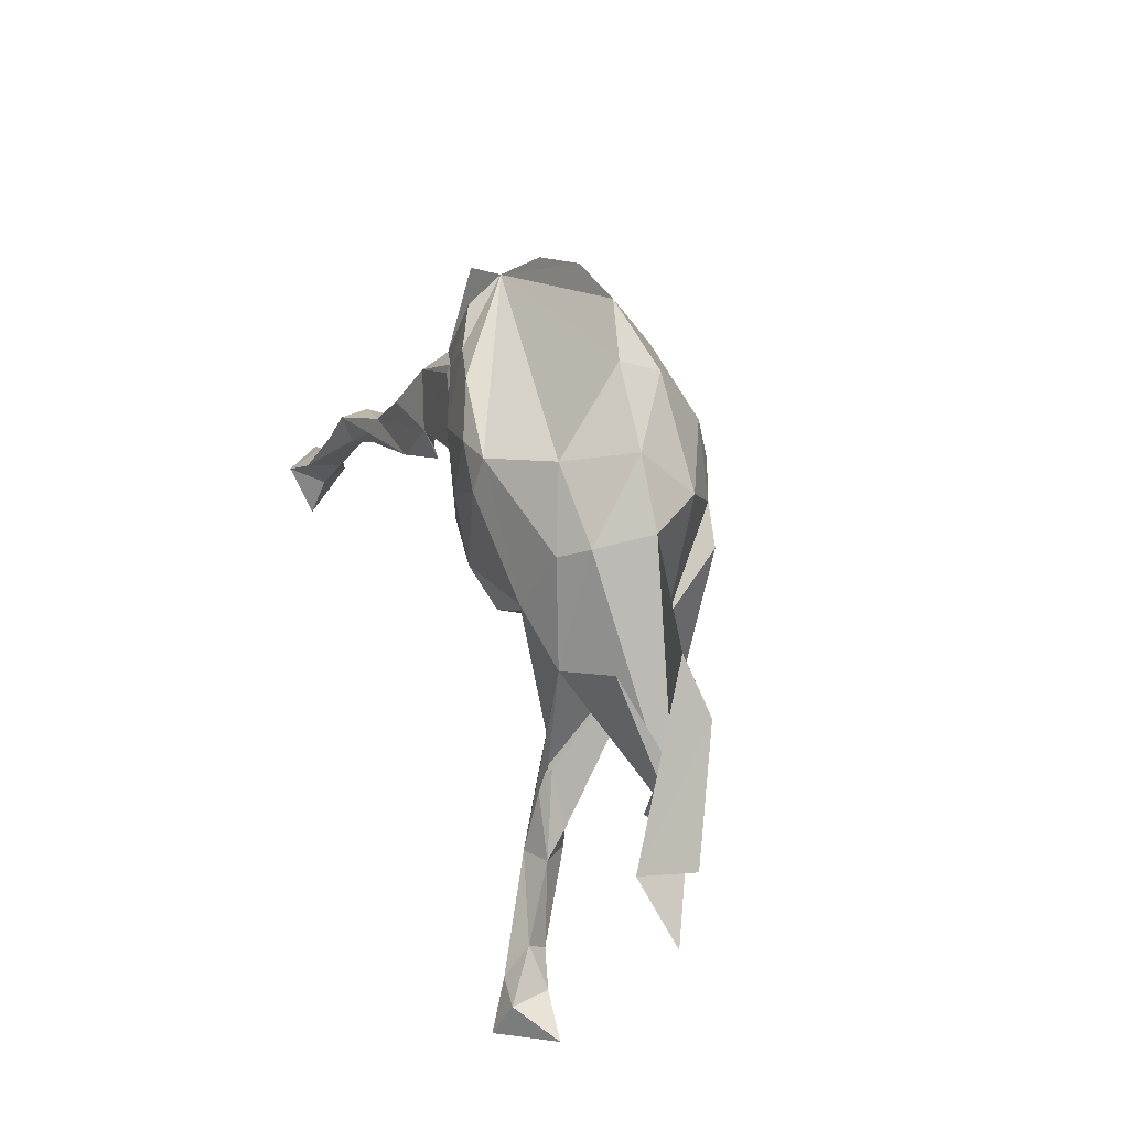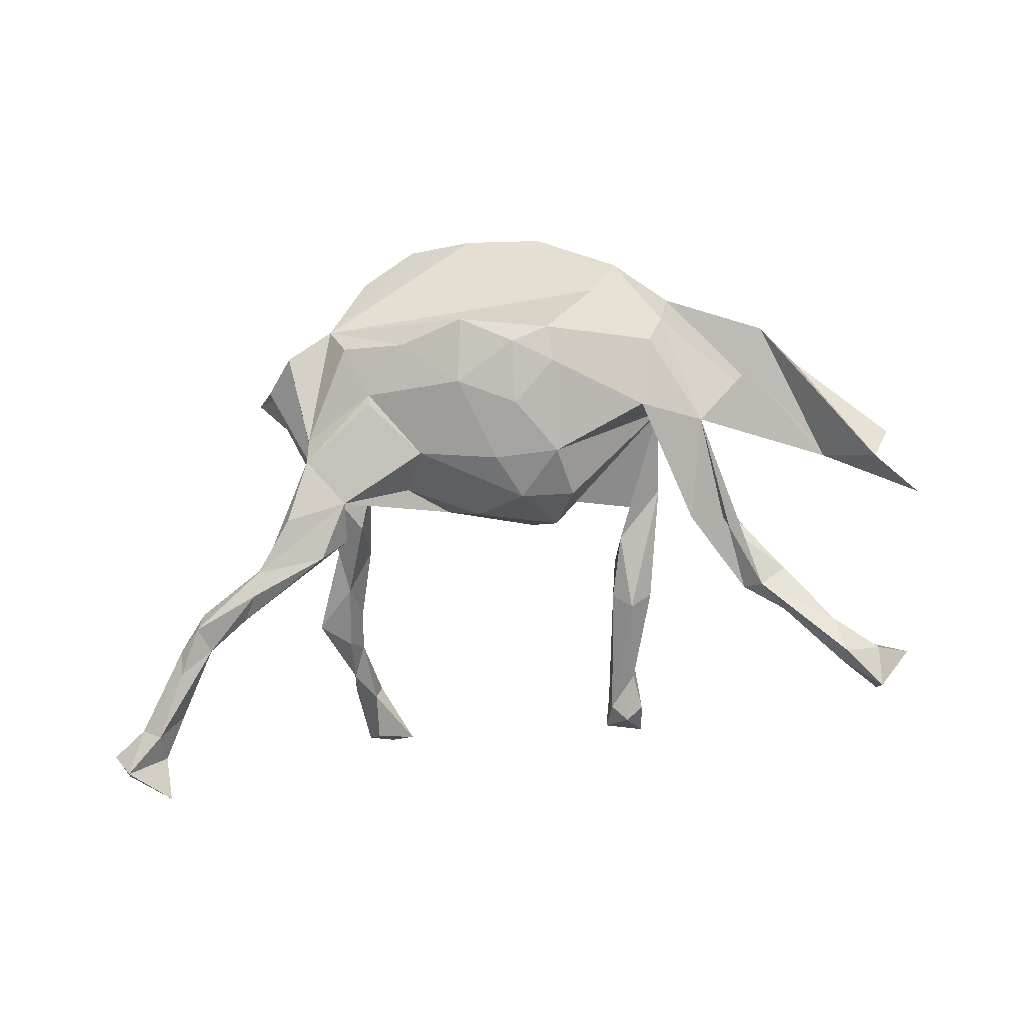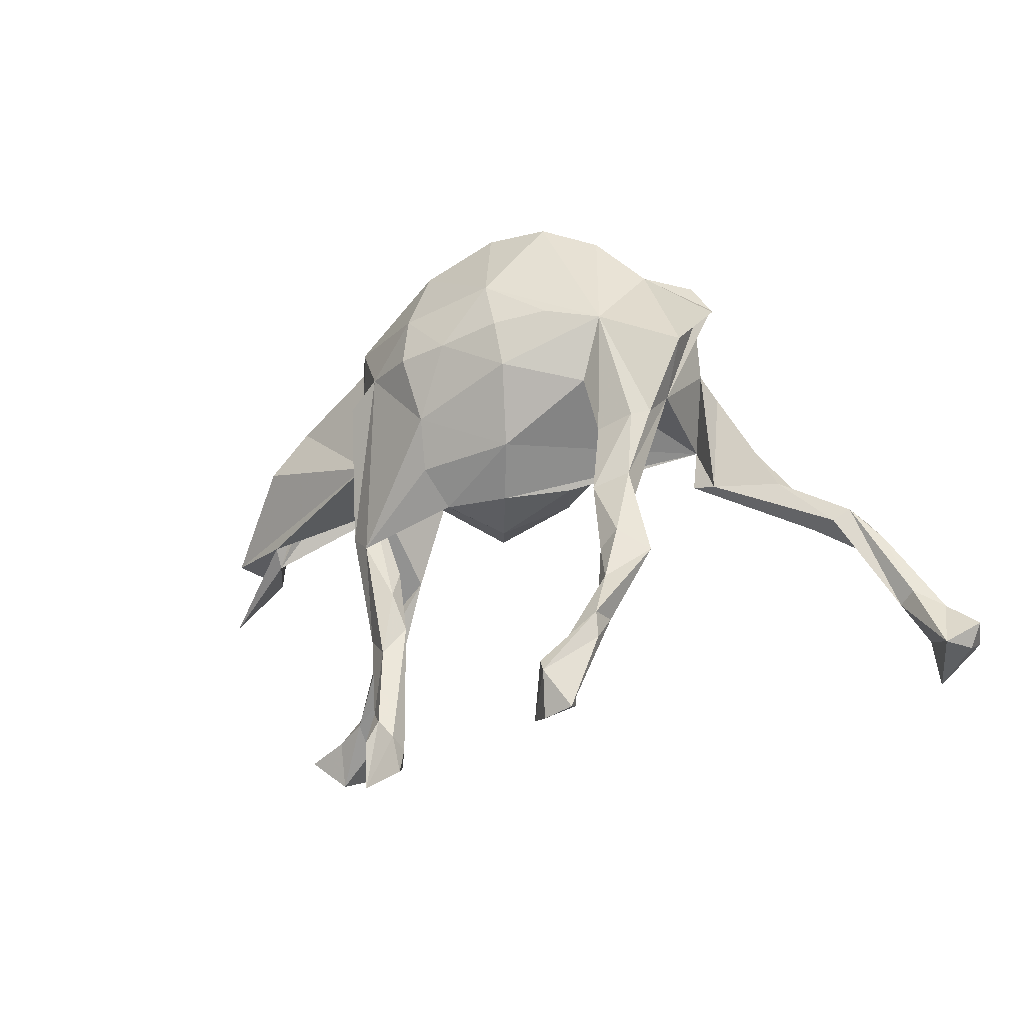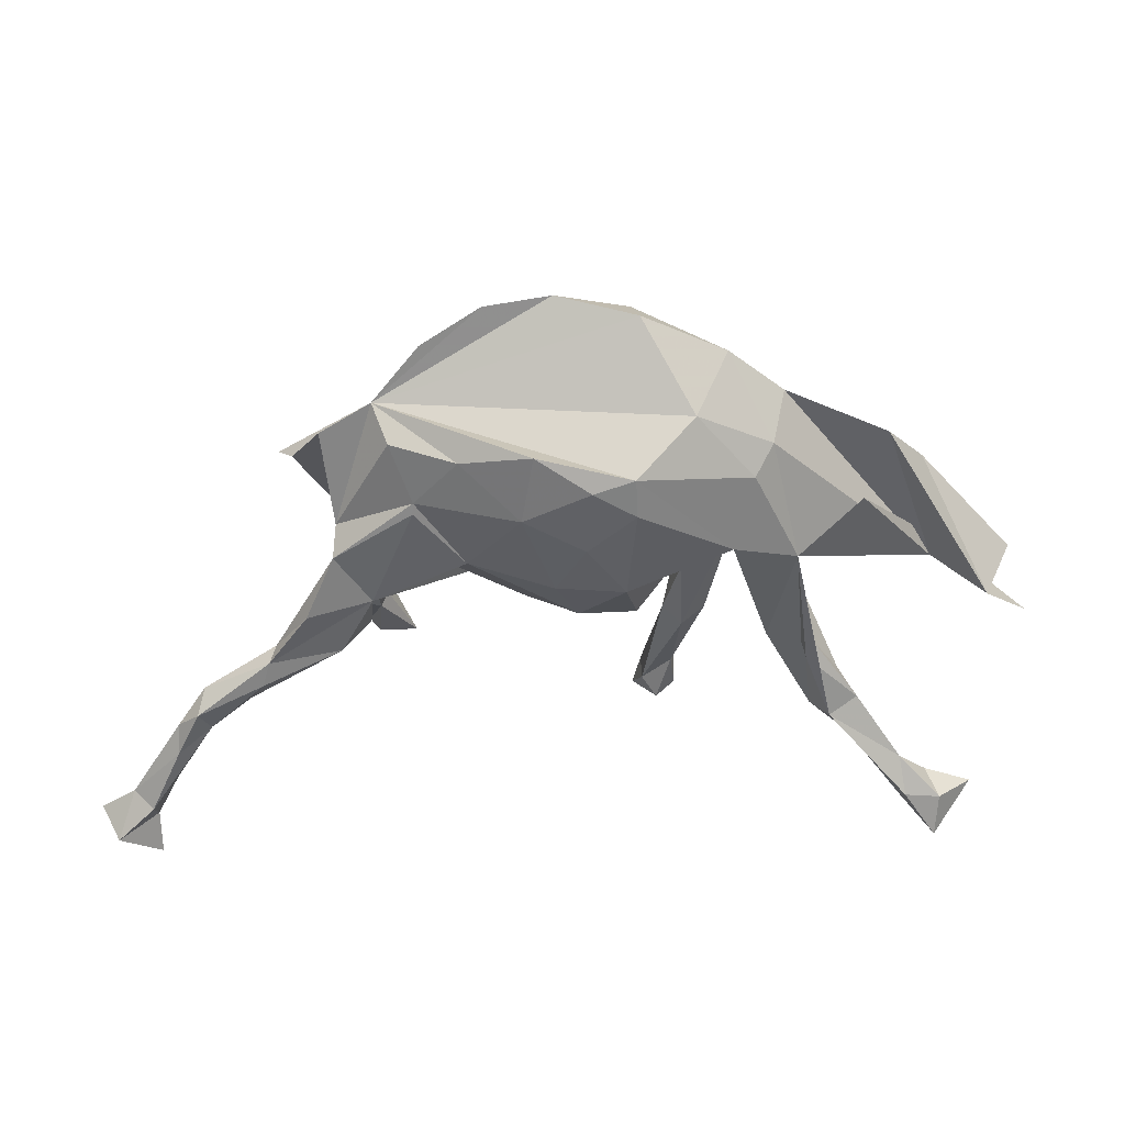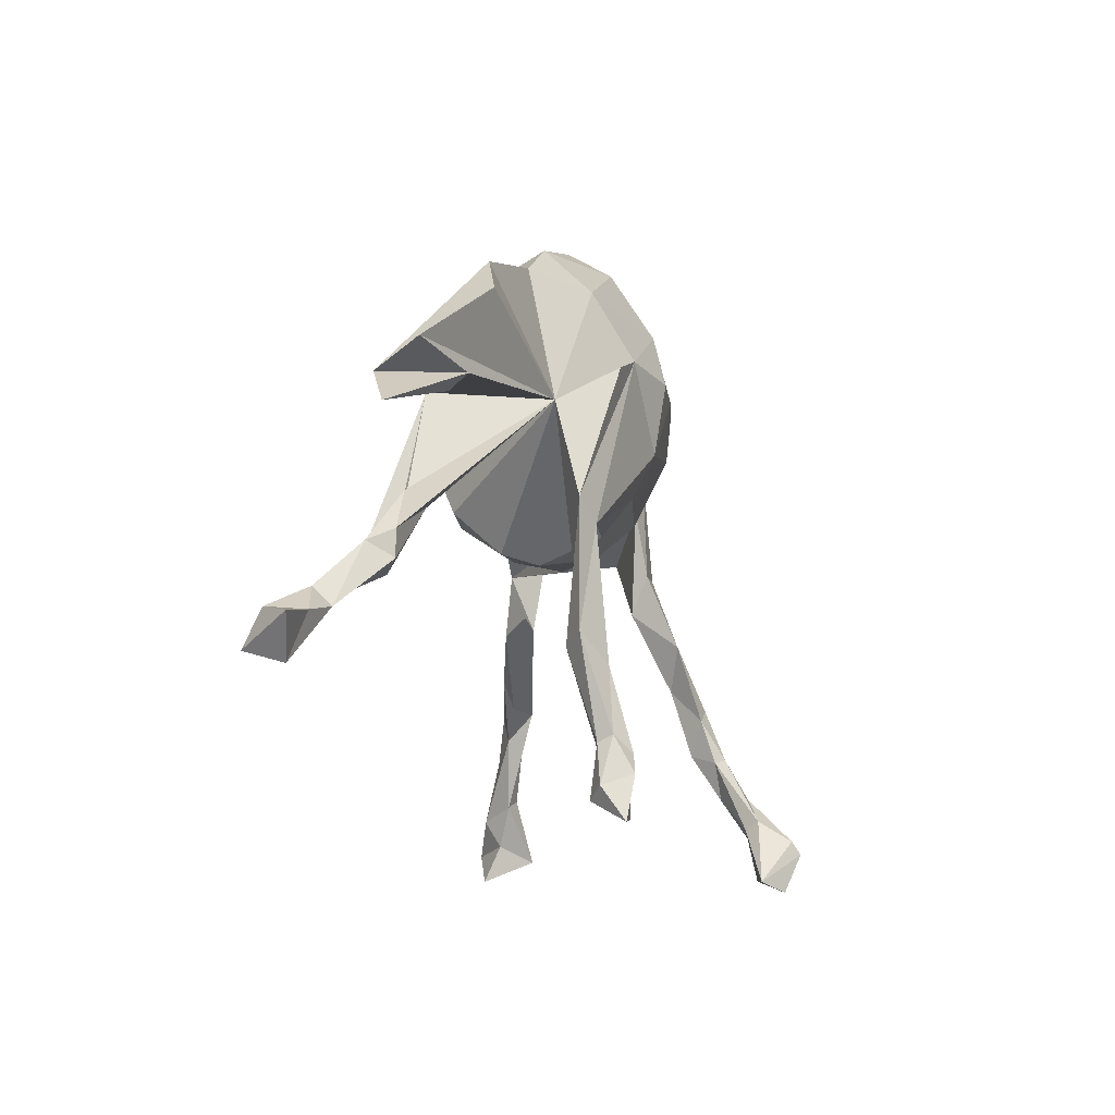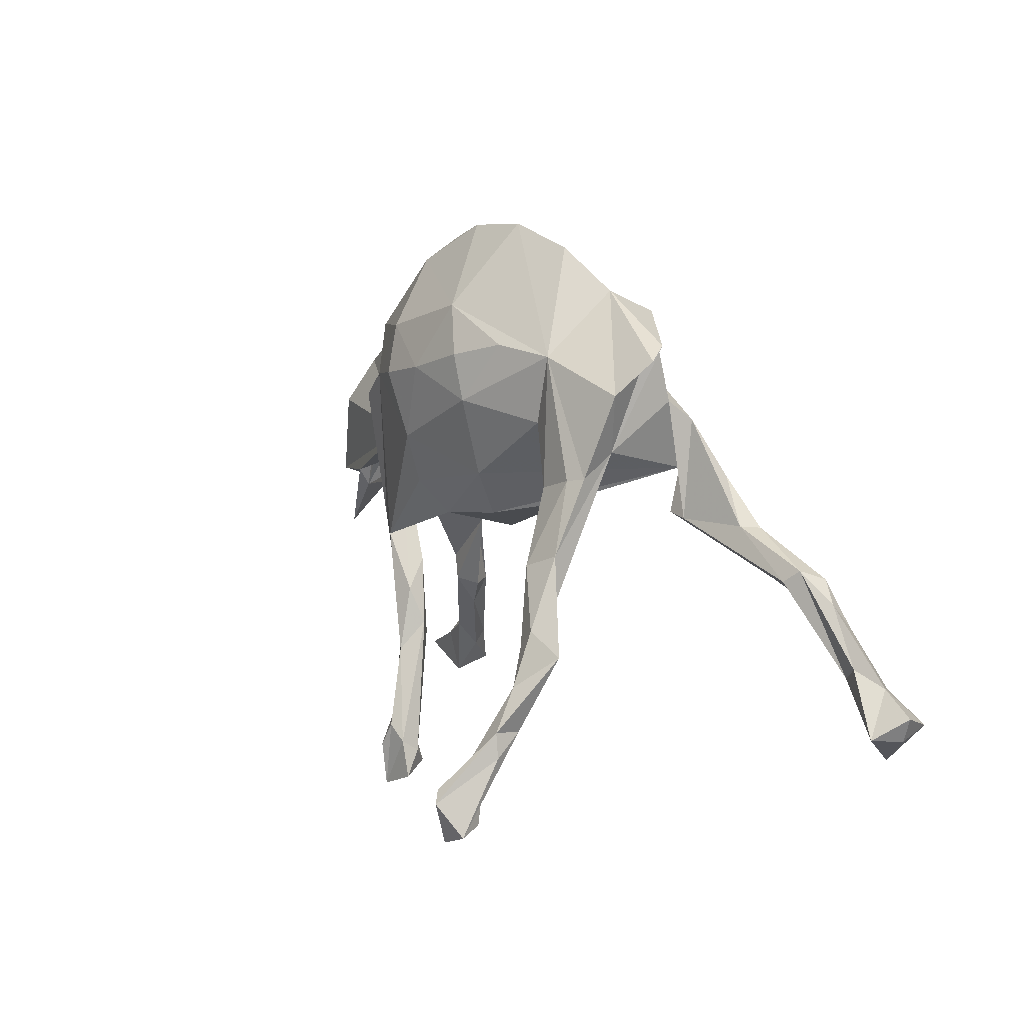
<metadata>
{"format":"obj","ext":"obj","renderer":"f3d","projection":"perspective","resolution":1024,"background":"white","views":[{"elev":43.2,"azim":-106.2,"up":"+Y"},{"elev":-79.2,"azim":-172.4,"up":"+Z"},{"elev":-21.4,"azim":39.5,"up":"+Y"},{"elev":48.1,"azim":-179.6,"up":"+Y"},{"elev":-21.1,"azim":-75.7,"up":"+Y"},{"elev":2.9,"azim":59.9,"up":"+Y"}]}
</metadata>
<code>
v -0.5541 -0.3489 -0.2429
v -0.5 -0.3479 -0.2407
v -0.6116 -0.3791 -0.187
v -0.5492 -0.4079 -0.2732
v -0.5476 -0.4302 -0.2086
v 0.6939 -0.3792 -0.2612
v 0.692 -0.4436 -0.2896
v 0.7519 -0.3826 -0.3139
v -0.4893 -0.3004 -0.1992
v 0.6935 -0.3324 -0.2891
v -0.4068 -0.2785 -0.1668
v -0.494 -0.3728 -0.2193
v 0.005193 0.2521 -0.1549
v 0.0127 0.1472 -0.1698
v 0.1076 0.1948 -0.1556
v -0.06021 0.2099 -0.1587
v -0.04751 0.05431 -0.1659
v 0.05933 0.05398 -0.1588
v 0.6464 -0.2371 -0.2517
v -0.3301 -0.1259 -0.1407
v 0.508 -0.1255 -0.2047
v 0.6105 -0.1652 -0.2327
v -0.4164 -0.2095 -0.1501
v -0.3728 -0.2275 -0.1743
v 0.595 -0.2095 -0.2195
v -0.5368 -0.3526 -0.1838
v -0.2052 0.1102 -0.1297
v 0.4968 -0.08829 -0.1902
v -0.3057 0.06421 -0.1006
v 0.02345 -0.02335 -0.1415
v 0.6452 -0.2023 -0.22
v -0.4786 -0.3293 -0.172
v 0.7632 -0.4029 -0.2617
v 0.2678 0.1848 -0.11
v -0.2334 0.2154 -0.08264
v 0.686 -0.2994 -0.2284
v -0.6077 -0.04429 -0.07822
v -0.0649 -0.03233 -0.1282
v 0.6585 -0.3163 -0.2357
v 0.4349 -0.007491 -0.1679
v 0.3351 0.005386 -0.1436
v 0.4883 -0.08567 -0.1561
v 0.727 -0.3263 -0.2564
v -0.3365 -0.1043 -0.1197
v -0.05695 0.267 -0.1407
v 0.09001 0.298 -0.1275
v 0.3851 -0.08266 -0.1671
v 0.6029 -0.1507 -0.1878
v 0.3911 0.08503 -0.1295
v -0.3442 -0.2373 -0.1404
v 0.2689 0.1684 -0.1168
v -0.2687 -0.107 -0.1084
v 0.1913 0.0737 -0.1274
v 0.7826 -0.3661 -0.2588
v -0.3864 -0.1834 -0.1146
v 0.5314 -0.1687 -0.1925
v -0.2606 0.2434 -0.03936
v 0.5803 -0.1687 -0.1719
v -0.381 -0.227 -0.1156
v 0.3876 0.1143 -0.08654
v -0.5275 -0.04725 0.004596
v 0.7456 -0.4002 -0.2137
v 0.3859 -0.07663 -0.1178
v 0.343 -0.06736 -0.1208
v 0.1999 0.2644 -0.1061
v -0.4028 0.1354 -0.0466
v 0.3026 0.2666 -0.06989
v 0.106 -0.05729 -0.07583
v -0.1441 0.3113 -0.05358
v 0.4062 0.2585 -0.03935
v 0.2274 -0.000225 -0.05859
v -0.1923 0.3426 0.05154
v -0.02912 -0.0953 -0.06039
v -0.6835 -0.1268 -0.03838
v -0.06164 0.4033 0.05914
v -0.5175 -0.01792 0.02857
v -0.4415 0.195 0.03458
v 0.4502 0.2016 -0.03092
v -0.6451 -0.0176 -0.001556
v 0.01455 -0.1027 -0.008943
v 0.3288 0.2934 -0.01062
v -0.5015 0.1193 0.06002
v 0.3968 0.03254 0.02957
v -0.2793 0.2664 0.04945
v 0.162 -0.05901 -0.01042
v 0.4755 0.1762 0.003765
v 0.4394 0.1907 -0.008612
v 0.2582 0.3661 0.03238
v 0.1676 0.4103 0.06812
v -0.2016 0.2541 0.1302
v 0.1181 0.2751 0.1664
v 0.4402 0.1217 0.05096
v -0.04949 0.3612 0.1255
v 0.07842 -0.07608 0.06516
v -0.2421 0.05994 0.08165
v 0.06431 0.4151 0.08855
v 0.3333 -0.08338 0.06997
v 0.3097 0.1854 0.09619
v -0.2271 -0.09346 0.1153
v -0.1445 -0.168 0.08532
v -0.01917 -0.07848 0.09972
v 0.2719 0.07938 0.09208
v 0.4002 -0.009348 0.08298
v -0.1491 -0.2996 0.07487
v -0.1288 -0.2194 0.1192
v 0.227 0.2065 0.1386
v -0.1842 -0.1235 0.1303
v 0.3091 -0.02445 0.1028
v -0.1884 0.1282 0.1712
v 0.1497 0.1919 0.1801
v -0.117 -0.2789 0.09616
v -0.1277 0.165 0.1795
v 0.3728 -0.01206 0.09835
v -0.0378 0.2468 0.1915
v 0.1268 -0.006791 0.1207
v -0.02907 -0.02267 0.1517
v -0.1875 -0.2891 0.105
v -0.01055 0.05581 0.1847
v -0.1142 -0.527 0.1016
v -0.1328 -0.3276 0.1361
v -0.03321 0.1647 0.2092
v 0.0501 0.1727 0.1999
v -0.1396 -0.568 0.1614
v -0.07373 -0.5482 0.1519
v 0.1592 0.1163 0.1696
v 0.3873 -0.13 0.1286
v -0.1371 -0.4467 0.1183
v 0.3314 -0.1474 0.1482
v -0.08897 -0.5042 0.1252
v -0.1417 -0.4367 0.1436
v 0.3793 -0.211 0.1262
v -0.08674 -0.4868 0.156
v -0.1454 -0.5128 0.1241
v 0.4002 -0.2442 0.1807
v -0.1105 -0.459 0.1668
v 0.4484 -0.2825 0.1584
v 0.3963 -0.3216 0.1557
v 0.4021 -0.3993 0.2034
v 0.3672 -0.2696 0.1792
v -0.1323 -0.4953 0.1736
v 0.408 -0.398 0.247
v 0.3997 -0.3303 0.212
v 0.3775 -0.3406 0.1992
v 0.4092 -0.4381 0.2446
v 0.3727 -0.4583 0.2474
v 0.3803 -0.5442 0.2636
v 0.3616 -0.4491 0.2709
v 0.4024 -0.5574 0.3025
v 0.3592 -0.5703 0.3112
v 0.316 -0.5603 0.2808
v 0.3766 -0.505 0.3364
v 0.3619 -0.486 0.3249
f 99 109 95
f 112 95 109
f 112 109 99
f 112 90 95
f 84 95 90
f 114 90 112
f 130 133 140
f 123 140 133
f 135 130 140
f 127 133 130
f 137 139 131
f 128 131 139
f 143 139 137
f 122 118 125
f 115 125 118
f 110 122 125
f 121 118 122
f 114 121 122
f 112 118 121
f 107 118 112
f 114 112 121
f 107 112 99
f 110 125 106
f 98 106 125
f 91 110 106
f 91 122 110
f 98 91 106
f 122 91 114
f 93 114 91
f 124 132 123
f 135 123 132
f 129 132 124
f 119 123 133
f 135 140 123
f 119 124 123
f 111 132 129
f 119 129 124
f 120 135 132
f 120 130 135
f 138 143 137
f 136 138 137
f 145 143 138
f 141 138 136
f 131 136 137
f 142 141 136
f 144 138 141
f 134 142 136
f 147 141 142
f 142 139 143
f 134 139 142
f 147 142 143
f 126 136 131
f 134 128 139
f 126 128 134
f 14 16 13
f 45 13 16
f 15 14 13
f 17 16 14
f 46 15 13
f 18 14 15
f 65 15 46
f 81 65 46
f 34 15 65
f 67 34 65
f 53 15 34
f 35 27 29
f 52 29 27
f 27 16 17
f 95 27 17
f 45 16 27
f 18 17 14
f 53 18 15
f 30 18 53
f 52 27 95
f 30 17 18
f 38 17 30
f 48 22 28
f 21 28 22
f 42 48 28
f 31 22 48
f 25 21 22
f 47 28 21
f 19 25 22
f 56 21 25
f 31 19 22
f 43 19 31
f 10 25 19
f 23 24 9
f 2 9 24
f 32 23 9
f 20 24 23
f 50 11 24
f 2 24 11
f 29 50 24
f 59 11 50
f 29 24 20
f 95 29 20
f 44 20 23
f 52 50 29
f 43 10 19
f 39 25 10
f 6 39 10
f 58 25 39
f 36 43 31
f 8 10 43
f 6 10 8
f 54 8 43
f 26 32 9
f 59 23 32
f 32 12 11
f 2 11 12
f 59 32 11
f 5 12 32
f 1 9 2
f 62 39 6
f 62 54 43
f 33 8 54
f 7 8 33
f 62 33 54
f 7 6 8
f 26 1 3
f 4 3 1
f 5 26 3
f 9 1 26
f 5 32 26
f 4 12 5
f 4 2 12
f 62 7 33
f 4 1 2
f 62 6 7
f 5 3 4
f 83 97 102
f 108 102 97
f 41 83 102
f 115 41 102
f 98 102 108
f 113 98 108
f 128 113 108
f 103 98 113
f 92 98 103
f 126 103 113
f 92 103 83
f 126 83 103
f 126 134 136
f 113 128 126
f 148 145 138
f 144 148 138
f 146 145 148
f 151 148 144
f 149 146 148
f 150 145 146
f 151 144 141
f 147 143 145
f 150 147 145
f 152 141 147
f 151 149 148
f 150 146 149
f 151 150 149
f 152 147 150
f 152 151 141
f 150 151 152
f 116 107 101
f 95 101 107
f 115 116 101
f 118 107 116
f 101 94 115
f 41 115 94
f 80 94 101
f 85 41 94
f 128 108 97
f 131 97 83
f 105 95 107
f 80 101 95
f 117 107 99
f 100 99 95
f 95 105 100
f 111 100 105
f 104 99 100
f 85 94 80
f 76 29 95
f 73 95 38
f 17 38 95
f 73 38 30
f 68 30 53
f 71 68 53
f 73 30 68
f 41 71 53
f 85 68 71
f 63 41 64
f 47 64 41
f 56 64 47
f 28 47 41
f 60 63 49
f 42 49 63
f 41 63 60
f 49 42 40
f 28 40 42
f 41 49 40
f 40 28 41
f 44 95 20
f 55 52 95
f 58 42 63
f 55 95 44
f 60 83 41
f 86 87 78
f 83 78 87
f 81 86 78
f 92 87 86
f 131 83 126
f 133 127 119
f 129 119 127
f 117 127 130
f 104 129 127
f 104 111 129
f 120 132 111
f 104 127 117
f 120 117 130
f 100 111 104
f 105 120 111
f 99 104 117
f 107 117 120
f 107 120 105
f 128 97 131
f 118 116 115
f 102 125 115
f 77 82 95
f 79 95 82
f 71 41 85
f 95 79 76
f 37 76 79
f 66 76 61
f 74 61 76
f 73 80 95
f 68 80 73
f 74 76 37
f 82 37 79
f 85 80 68
f 37 61 74
f 81 45 69
f 35 69 45
f 75 81 69
f 46 45 81
f 13 45 46
f 67 65 81
f 60 67 81
f 57 69 35
f 29 57 35
f 72 69 57
f 27 35 45
f 56 63 64
f 56 47 21
f 58 48 42
f 39 48 58
f 51 49 41
f 53 51 41
f 34 51 53
f 77 61 37
f 34 60 49
f 34 49 51
f 57 29 61
f 66 61 29
f 76 66 29
f 67 60 34
f 84 57 61
f 59 52 55
f 23 55 44
f 58 63 56
f 25 58 56
f 36 31 48
f 96 81 75
f 98 81 88
f 89 88 81
f 84 72 57
f 75 69 72
f 93 75 72
f 70 60 81
f 78 70 81
f 83 60 70
f 90 72 84
f 70 78 83
f 92 83 87
f 84 61 77
f 95 84 77
f 37 82 77
f 81 92 86
f 98 92 81
f 89 98 88
f 91 98 89
f 93 72 90
f 114 93 90
f 91 89 96
f 81 96 89
f 93 91 96
f 96 75 93
f 102 98 125
f 50 52 59
f 23 59 55
f 36 62 43
f 36 39 62
f 48 39 36

</code>
